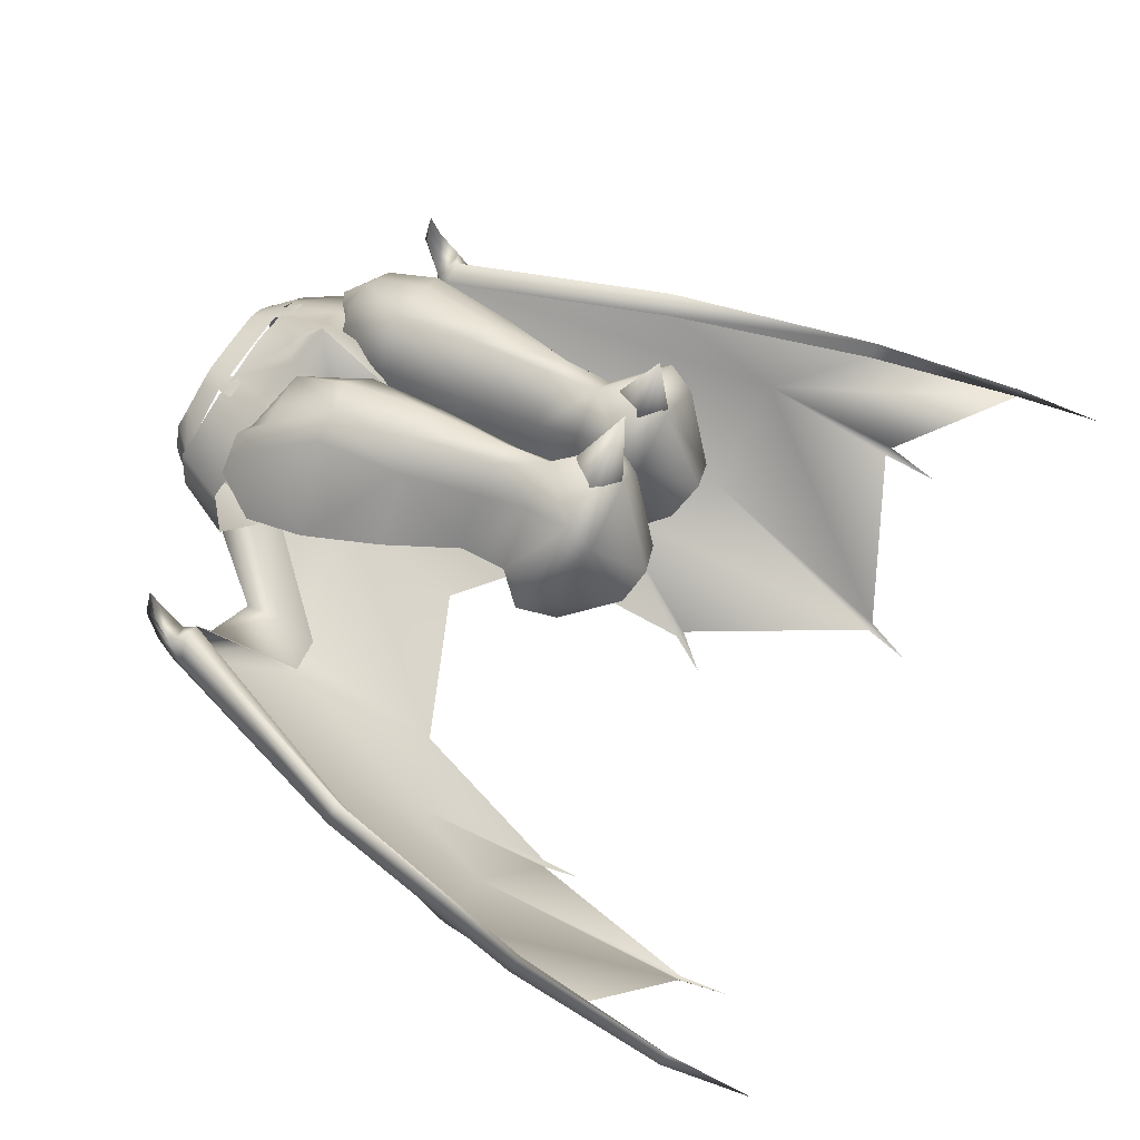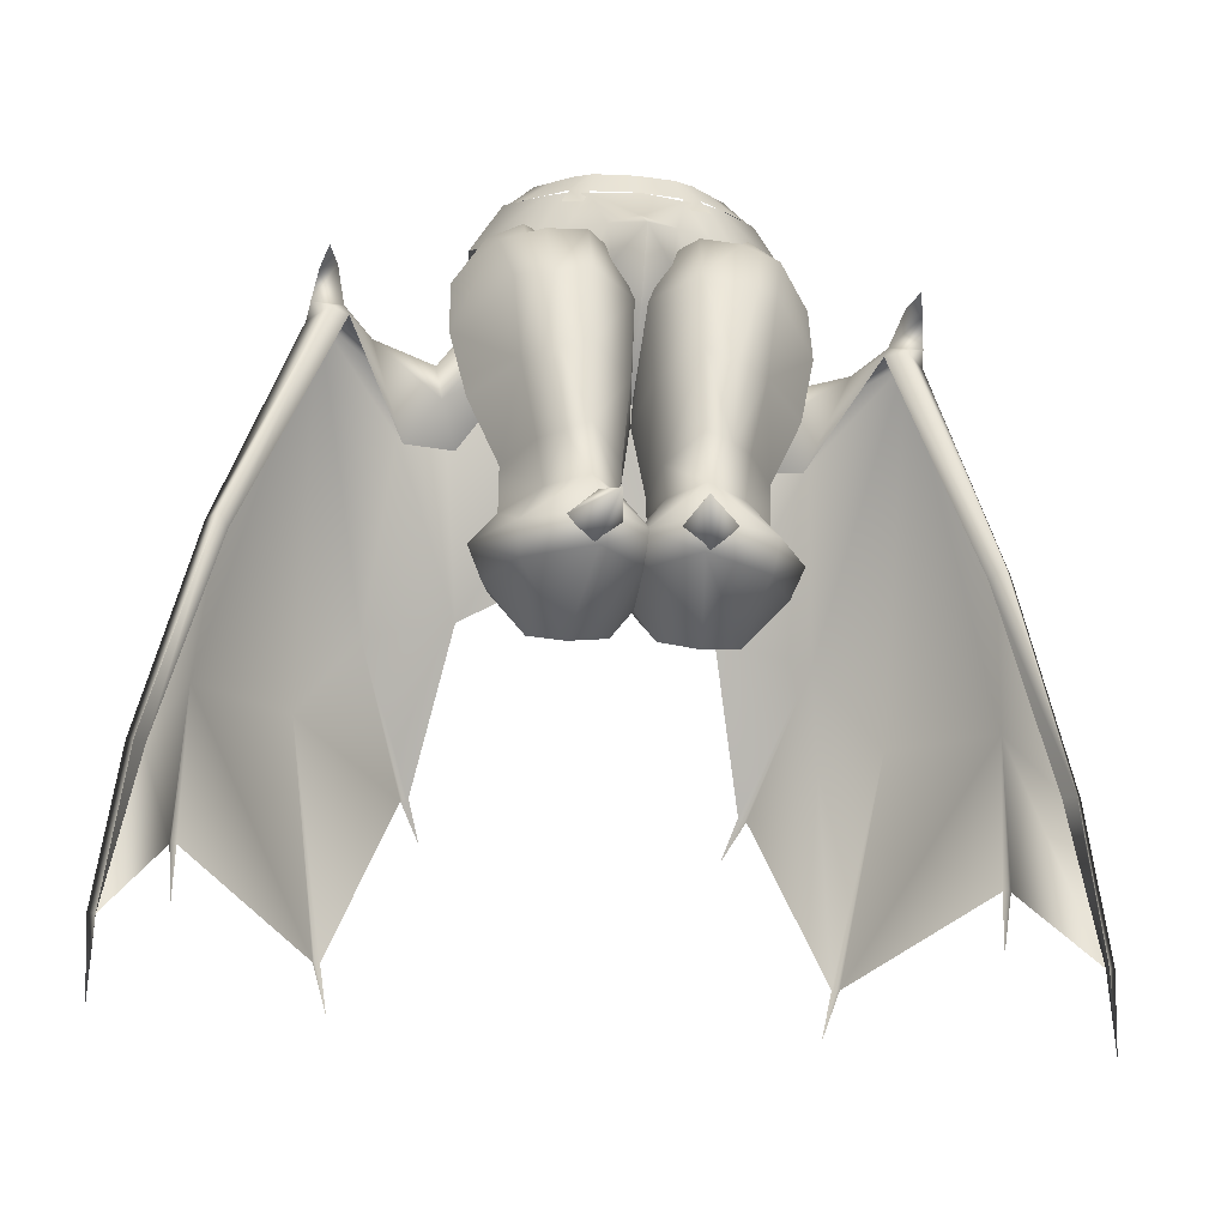
<metadata>
{"format":"obj","ext":"obj","renderer":"f3d","projection":"perspective","resolution":1024,"background":"white","views":[{"elev":53.6,"azim":-62.9,"up":"+Z"},{"elev":-30.6,"azim":-7.6,"up":"+Y"}]}
</metadata>
<code>
g mesh00
v -7.399 -11.48 19.92
v -13.15 -6.609 12.2
v -13.02 -11.44 19.42
v -24.53 -21.16 8.193
v -18.92 -11.45 16.18
v -24.4 -11.88 6.504
v -13.15 -6.609 12.2
v -7.399 -11.48 19.92
v -8.269 -9.427 11.82
v -3.694 -11.8 16.15
v -3.249 -11.46 9.301
v -15.55 -11.44 18.09
v -15.3 -5.46 12.36
v -18.92 -11.45 16.18
v -19.97 -5.335 8.337
v -24.4 -11.88 6.504
f 1 2 3
f 4 5 6
f 7 8 9
f 9 8 10
f 9 10 11
f 12 13 14
f 14 13 15
f 14 15 16
v 24.4 -11.88 6.504
v 18.92 -11.45 16.18
v 24.53 -21.16 8.193
v 13.02 -11.44 19.42
v 13.15 -6.609 12.2
v 7.399 -11.48 19.92
v 8.269 -9.427 11.82
v 3.694 -11.8 16.15
v 3.249 -11.46 9.301
v 24.4 -11.88 6.504
v 19.97 -5.335 8.337
v 18.92 -11.45 16.18
v 15.3 -5.46 12.36
v 15.55 -11.44 18.09
f 17 18 19
f 20 21 22
f 22 21 23
f 22 23 24
f 24 23 25
f 26 27 28
f 28 27 29
f 28 29 30
v -41.63 -6.243 -5.347
v -43.4 -10.98 -6.014
v -42.92 -9.397 -3.378
v -6.924 -5.477 -15.92
v -12.87 -1.074 -19.13
v -8.267 3.472 -13.45
v -54.94 -41.81 -10.04
v -53.12 -42.38 -6.335
v -40.27 -10.61 -2.495
v -64.33 -98.1 -13.5
v -64.23 -98.88 -11.66
v -64.41 -111 -12.42
v 12.87 -1.074 -19.13
v 8.267 3.472 -13.45
v 13.09 3.604 -8.688
v 12.42 8.079 -5.032
v 16.43 4.129 -2.703
v 14.28 4.631 -7.022
v 16.64 3.97 0.221
v 13.3 6.69 5.267
v 16.86 3.194 5.183
v 4.547 8.015 -9.973
v 11.49 4.471 -9.253
v 5.439 4.166 -12.08
v 11.18 6.043 7.323
v 9.041 1.589 11.58
v 14.95 2.368 7.525
v 35.58 -88.19 -47.71
v 41.55 -57.43 -33.81
v 36.37 -88.11 -47.63
v 34 -9.701 -10.75
v 37.55 -10.21 -4.742
v 38.3 -8.353 -5.175
v -41.55 -57.43 -33.81
v -25.25 -59.8 -53.68
v -35.58 -88.19 -47.71
v 43.4 -10.98 -6.014
v 41.63 -6.243 -5.347
v 42.92 -9.397 -3.378
v -13.09 3.604 -8.688
v -12.79 -3.032 -10.42
v -24.69 -9.681 -16.02
v -23.58 -14.44 -17.29
v 40.27 -10.61 -2.495
v 38.3 -8.353 -5.175
v 6.548 0.4234 12.67
v 9.812 -7.225 14.47
v 9.919 1.091 11.38
v 40.27 -10.61 -2.495
v 38.3 -8.353 -5.175
v 37.55 -10.21 -4.742
v -24.69 -9.681 -16.02
v -34 -9.701 -10.75
v -38.3 -8.353 -5.175
v -25.25 -59.8 -53.68
v -22.08 -64.26 -58.39
v -24.08 -59.09 -53.89
v -41.59 -8.025 -9.022
v 60.58 -74.3 -12.28
v 53 -42.34 -10.55
v 54.94 -41.81 -10.04
v 25.05 -58.93 -53.75
v 24.08 -59.09 -53.89
v 32.57 -42 -38.36
v 18.99 -36.46 -41.74
v 64.33 -98.1 -13.5
v 64.23 -98.88 -11.66
v 61.53 -75.07 -10.06
v 64.41 -111 -12.42
v 65.4 -98.22 -12.99
v 64.23 -98.88 -11.66
v 62.67 -74.3 -12.29
v 61.53 -75.07 -10.06
v 53.12 -42.38 -6.335
v 56.53 -81.39 -27.26
v 55.86 -89.29 -30.22
v 56.37 -80.55 -27.88
v -28.24 -11.37 -21.29
v -41.59 -8.025 -9.022
v 40.88 -5.901 5.059
v 39.58 -5.921 0.8161
v 42.05 -6.798 0.768
v 15.64 -7.073 10.08
v 21.99 -4.895 4.898
v 11.94 1.49 10.15
v -42.92 -9.397 -3.378
v -42.05 -6.798 0.768
v -41.06 -4.532 -0.5631
v -40.88 -5.901 5.059
v -39.58 -5.921 0.8161
v -6.548 0.4234 12.67
v -9.919 1.091 11.38
v -9.812 -7.225 14.47
v -22.4 -15.47 -24.59
v 0 -11.88 -19.66
v -18.99 -36.46 -41.74
v 55.65 -80.81 -28.39
v 55.45 -59.74 -22.32
v 3.966 -14.57 17.68
v 4.978 -18.32 13.02
v 6.938 -13.53 14.45
v 6.938 -13.53 14.45
v 9.812 -7.225 14.47
v 4.766 -8.695 18.15
v 6.548 0.4234 12.67
v 0 -5.894 16.81
v 3.966 -14.57 17.68
v 6.938 -13.53 14.45
v 4.766 -8.695 18.15
v -10.37 -7.042 -12.96
v -56.37 -80.55 -27.88
v -55.45 -59.74 -22.32
v -55.65 -80.81 -28.39
v 34.31 -95.14 -49.6
v 36.37 -88.11 -47.63
v 36.6 -88.46 -47.01
v 41.55 -57.43 -33.81
v -41.55 -57.43 -33.81
v -55.45 -59.74 -22.32
v -36.6 -88.46 -47.01
v -55.65 -80.81 -28.39
v -36.37 -88.11 -47.63
v -36.6 -88.46 -47.01
v -34.31 -95.14 -49.6
v 38.3 -8.353 -5.175
v 41.06 -4.532 -0.5631
v 41.63 -6.243 -5.347
v 42.05 -6.798 0.768
v 42.92 -9.397 -3.378
v 34.31 -95.14 -49.6
v -55.86 -89.29 -30.22
v -56.53 -81.39 -27.26
v -42.05 -6.798 0.768
v -40.88 -5.901 5.059
v -37.55 -10.21 -4.742
v -38.3 -8.353 -5.175
v -40.27 -10.61 -2.495
v -61.53 -75.07 -10.06
v -60.03 -74.52 -12.04
v -36.37 -88.11 -47.63
v -34.31 -95.14 -49.6
v 6.924 -5.477 -15.92
v 55.65 -80.81 -28.39
v 36.6 -88.46 -47.01
v 55.45 -59.74 -22.32
v 41.59 -8.025 -9.022
v 29.48 -19.13 -20.8
v 41.59 -8.025 -9.022
v -32.57 -42 -38.36
v -25.05 -58.93 -53.75
v 23.58 -14.44 -17.29
v 24.69 -9.681 -16.02
v 28.24 -11.37 -21.29
v 23.04 -9.302 -22.34
v 22.4 -15.47 -24.59
v 0 -20.75 16.07
v 3.966 -14.57 17.68
v 0 -11.61 22.7
v 4.766 -8.695 18.15
v 0 -5.894 16.81
v -11.94 1.49 10.15
v -21.99 -4.908 4.897
v -15.64 -7.073 10.08
v -53 -42.34 -10.55
v -60.58 -74.3 -12.28
v -62.67 -74.3 -12.29
v -65.4 -98.22 -12.99
v -13.99 -8.062 11.84
v -10.74 -10.31 13.87
v -6.938 -13.53 14.45
v -6.938 -13.53 14.45
v -4.978 -18.32 13.02
v -3.966 -14.57 17.68
v -4.766 -8.695 18.15
v 0 -11.61 22.7
v -3.966 -14.57 17.68
v 0 -20.75 16.07
v -4.766 -8.695 18.15
v -6.938 -13.53 14.45
v -3.966 -14.57 17.68
v -6.315 1.27 12.16
v -5.68 5.095 11.12
v -9.041 1.589 11.58
v -8.247 5.301 9.982
v 6.938 -13.53 14.45
v 10.74 -10.31 13.87
v 13.99 -8.062 11.84
v -13.1 7.896 -2.386
v -12.42 8.072 -5.032
v -16.43 4.119 -2.705
v -14.29 4.62 -7.024
v -5.68 5.095 11.12
v -6.315 1.27 12.16
v 0 4.563 12.17
v 0 0.6199 13.47
v 5.676 5.098 11.12
v 6.315 1.27 12.16
v 16.64 3.97 0.221
v 16.43 4.129 -2.703
v 13.4 7.72 -0.01604
v 13.1 7.906 -2.386
v 13.1 7.906 -2.386
v 13.4 7.72 -0.01604
v 10.16 8.12 -7.329
v -5.443 4.163 -12.08
v -11.49 4.461 -9.253
v -4.553 8.011 -9.973
v -10.16 8.113 -7.331
v 8.243 5.308 9.984
v -8.247 5.301 9.982
v -11.19 6.036 7.323
v -9.041 1.589 11.58
v -14.95 2.358 7.525
v -16.64 3.96 0.221
v -13.41 7.713 -0.01604
v -16.43 4.119 -2.705
v -13.1 7.896 -2.386
v 14.95 2.368 7.525
v 16.86 3.194 5.183
v 11.18 6.043 7.323
v 13.3 6.69 5.267
v -11.49 4.461 -9.253
v -14.29 4.62 -7.024
v -10.16 8.113 -7.331
v -12.42 8.072 -5.032
v 6.315 1.27 12.16
v 9.041 1.589 11.58
v 5.676 5.098 11.12
v 8.243 5.308 9.984
v -16.86 3.184 5.183
v -13.31 6.68 5.265
v -16.64 3.96 0.221
v -13.41 7.713 -0.01604
v -5.443 4.163 -12.08
v -4.553 8.011 -9.973
v 5.439 4.166 -12.08
v 4.547 8.015 -9.973
v -14.95 2.358 7.525
v -11.19 6.036 7.323
v -16.86 3.184 5.183
v -13.31 6.68 5.265
v 10.3 -1.223 12.64
v 9.041 1.589 11.58
v 7.425 -1.667 13.39
v 6.315 1.27 12.16
v -10.3 -1.223 12.64
v -7.425 -1.667 13.39
v -9.041 1.589 11.58
v -6.315 1.27 12.16
v 12.42 8.079 -5.032
v 14.28 4.631 -7.022
v 10.16 8.12 -7.329
v 11.49 4.471 -9.253
v 37.55 -10.21 -4.742
v 51.8 -42.91 -10.03
v 60.03 -74.52 -12.04
v 10.37 -7.042 -12.96
v 10.86 3.78 -7.867
v 21.38 -4.095 -4.873
v 17.24 4.258 -2.637
v 17.46 3.499 4.711
v -38.3 -8.353 -5.175
v -37.55 -10.21 -4.742
v -28.71 -20.18 -20.67
v -21 -18.06 -24.74
v -37.55 -10.21 -4.742
v -51.8 -42.91 -10.03
v -61.53 -75.07 -10.06
v 25.25 -59.8 -53.68
v 22.08 -64.26 -58.39
v -64.23 -98.88 -11.66
v 38.3 -8.353 -5.175
v 0 -30.13 -31.01
v 24.69 -9.681 -16.02
v 12.79 -3.032 -10.42
v 8.167 4.668 -7.666
v 0 3.973 -10.77
v 0 -2.178 -14.47
v 28.71 -20.18 -20.67
v 21 -18.06 -24.74
v 10.37 -7.042 -12.96
v -29.48 -19.13 -20.8
v -23.04 -9.302 -22.34
v 0 -0.02371 14.29
v -6.548 0.4234 12.67
v -4.766 -8.695 18.15
v -9.812 -7.225 14.47
v -6.938 -13.53 14.45
v -38.3 -8.353 -5.175
v -53 -42.34 -10.55
v -42.05 -6.798 0.768
v -38.3 -8.353 -5.175
v -41.63 -6.243 -5.347
v 42.05 -6.798 0.768
v 40.88 -5.901 5.059
v -17.46 3.489 4.711
v -17.25 4.244 -2.637
v -21.38 -4.112 -4.873
v -10.86 3.78 -7.867
v -10.37 -7.042 -12.96
v -24.08 -59.09 -53.89
v -22.08 -64.26 -58.39
v -8.167 4.668 -7.666
v 0 3.973 -10.77
f 31 32 33
f 34 35 36
f 37 38 39
f 40 41 42
f 43 44 45
f 46 47 48
f 49 50 51
f 52 53 54
f 55 56 57
f 58 59 60
f 61 62 63
f 64 65 66
f 67 68 69
f 35 70 36
f 71 72 73
f 74 69 75
f 76 77 78
f 79 80 81
f 82 83 73
f 31 84 83
f 85 86 87
f 32 31 88
f 89 90 91
f 91 90 67
f 92 93 94
f 94 93 95
f 96 97 98
f 99 100 101
f 101 100 102
f 101 102 103
f 103 102 104
f 105 106 107
f 82 108 83
f 83 108 109
f 83 109 31
f 110 111 112
f 113 114 115
f 116 117 118
f 118 117 119
f 118 119 120
f 121 122 123
f 35 34 124
f 124 34 125
f 124 125 126
f 106 127 107
f 107 127 128
f 107 128 105
f 105 128 96
f 129 130 131
f 132 133 134
f 134 133 135
f 134 135 136
f 137 138 139
f 71 73 140
f 141 142 143
f 144 145 146
f 146 145 147
f 88 148 149
f 149 148 150
f 149 150 151
f 148 152 153
f 153 152 154
f 155 156 157
f 157 156 158
f 157 158 159
f 60 160 58
f 143 161 141
f 141 161 162
f 141 162 142
f 163 120 164
f 165 166 167
f 38 37 168
f 41 40 169
f 64 66 170
f 170 66 171
f 44 43 172
f 173 174 175
f 175 174 147
f 175 147 176
f 95 177 94
f 94 177 178
f 94 178 59
f 65 179 180
f 181 61 182
f 182 61 183
f 182 183 184
f 184 183 185
f 186 187 188
f 188 187 189
f 188 189 190
f 191 192 193
f 194 195 196
f 196 195 40
f 196 40 197
f 197 40 42
f 122 198 123
f 123 198 199
f 123 199 200
f 201 202 203
f 190 204 205
f 205 204 206
f 205 206 207
f 208 209 210
f 211 212 213
f 213 212 214
f 215 216 77
f 77 216 217
f 77 217 78
f 218 219 220
f 220 219 221
f 222 223 224
f 224 223 225
f 224 225 226
f 226 225 227
f 228 229 230
f 230 229 231
f 47 46 232
f 50 49 233
f 53 52 234
f 235 236 237
f 237 236 238
f 56 55 239
f 240 241 242
f 242 241 243
f 244 245 246
f 246 245 247
f 248 249 250
f 250 249 251
f 252 253 254
f 254 253 255
f 256 257 258
f 258 257 259
f 260 261 262
f 262 261 263
f 264 265 266
f 266 265 267
f 268 269 270
f 270 269 271
f 272 273 274
f 274 273 275
f 276 277 278
f 278 277 279
f 280 281 282
f 282 281 283
f 79 284 104
f 104 284 285
f 104 285 98
f 98 285 286
f 98 286 96
f 287 288 289
f 289 288 290
f 289 290 114
f 114 290 291
f 114 291 115
f 292 293 83
f 83 293 294
f 83 294 73
f 73 294 295
f 73 295 140
f 296 167 297
f 297 167 38
f 297 38 169
f 169 38 298
f 169 298 41
f 59 58 94
f 94 58 299
f 94 299 92
f 92 299 300
f 92 300 93
f 42 301 197
f 197 301 168
f 197 168 196
f 196 168 37
f 196 37 194
f 302 68 61
f 61 68 178
f 61 178 183
f 183 178 177
f 183 177 185
f 185 177 95
f 185 95 125
f 125 95 303
f 125 303 126
f 181 304 305
f 305 304 45
f 305 45 306
f 306 45 44
f 306 44 307
f 307 44 172
f 307 172 308
f 62 61 309
f 309 61 181
f 309 181 310
f 310 181 305
f 310 305 311
f 65 64 179
f 179 64 109
f 179 109 312
f 312 109 108
f 312 108 313
f 313 108 82
f 313 82 70
f 135 314 136
f 136 314 315
f 136 315 316
f 316 315 317
f 316 317 318
f 319 33 39
f 39 33 32
f 39 32 37
f 37 32 88
f 37 88 320
f 320 88 142
f 320 142 195
f 195 142 162
f 195 162 40
f 321 116 120
f 120 116 322
f 120 322 118
f 118 322 323
f 118 323 116
f 68 67 176
f 176 67 90
f 176 90 128
f 128 90 89
f 128 89 96
f 159 324 155
f 155 324 111
f 155 111 156
f 156 111 325
f 156 325 158
f 191 326 192
f 192 326 327
f 192 327 328
f 328 327 329
f 328 329 330
f 70 35 313
f 313 35 124
f 313 124 312
f 312 124 126
f 312 126 179
f 179 126 331
f 179 331 180
f 180 331 332
f 180 332 65
f 72 71 70
f 70 71 333
f 70 333 36
f 36 333 334
f 36 334 34
f 34 334 308
f 34 308 125
f 125 308 172
f 125 172 185
f 185 172 43
f 185 43 184
f 184 43 45
f 184 45 182
f 69 74 67
f 67 74 104
f 67 104 91
f 91 104 102
f 91 102 89
f 89 102 100
f 89 100 96
f 96 100 99
f 96 99 97
v -3.579 -19.79 14.71
v -3.966 -14.57 17.68
v -4.978 -18.32 13.02
v 0 -20.75 16.07
v 3.579 -19.79 14.71
v 3.966 -14.57 17.68
v 4.978 -18.32 13.02
v 4.978 -18.32 13.02
v 3.579 -19.79 14.71
v 3.427 -24.39 9.939
v -3.579 -19.79 14.71
v -3.427 -24.39 9.939
v 0 -20.75 16.07
v 0 -28.95 5.33
v 0 -20.75 16.07
v -3.427 -24.39 9.939
v -3.579 -19.79 14.71
v -4.978 -18.32 13.02
v 0 -20.75 16.07
v 0 -28.95 5.33
v 3.579 -19.79 14.71
v 3.427 -24.39 9.939
v -3.369 -27.38 5.575
v 0 -28.95 5.33
v -3.427 -24.39 9.939
v 3.369 -27.38 5.575
v 3.427 -24.39 9.939
v 0 -28.95 5.33
f 335 336 337
f 338 339 340
f 340 339 341
f 342 343 344
f 345 346 347
f 347 346 348
f 336 335 349
f 350 351 352
f 353 354 355
f 355 354 356
f 357 358 359
f 360 361 362
v 0.465 -58.86 21.86
v -7.259 -51.88 23.14
v -6.03 -59.96 28.14
v -0.9361 -20.27 17.18
v -1.511 -32.97 17.03
v -0.04191 -32.79 5.843
v -7.217 -44.11 23.16
v -7.061 -32.04 23.78
v -11.45 -33.18 22.96
v 3.04 -55.73 9.164
v -0.2295 -54.89 3.207
v -1.778 -50.07 7.942
v -3.541 -59.87 24.53
v -5.239 -62.34 36.47
v -7.105 -63.09 25.13
v -10.85 -59.65 25.39
v -24.53 -21.16 8.193
v -22.12 -32.97 10.3
v -15.99 -33.01 19.58
v -14.57 -20.95 22.24
v -15.55 -11.44 18.09
v -17.27 -20.94 21.25
v -18.92 -11.45 16.18
v -24.53 -21.16 8.193
v -16.24 -59.33 23.18
v -12.81 -51.44 18.74
v -17.62 -50.04 9.654
v -0.8622 -19.87 5.793
v -19.57 -60.83 10.67
v -18.22 -58.71 4.296
v -13.64 -66.66 7.699
v -13.68 -44.2 18.52
v -17.64 -43.46 10.52
v -12.81 -51.44 18.74
v -17.62 -50.04 9.654
v -2.874 -51.07 17.39
v -22.12 -32.97 10.3
v -17.64 -43.46 10.52
v -15.99 -33.01 19.58
v -13.68 -44.2 18.52
v -13.22 -33.12 21.78
v -10.69 -45.34 22.49
v -1.778 -50.07 7.942
v -1.762 -45.17 7.758
v -2.874 -51.07 17.39
v -10.85 -59.65 25.39
v -5.239 -62.34 36.47
v -6.648 -55.75 25.64
v -3.541 -59.87 24.53
v -0.04191 -32.79 5.843
v -1.511 -32.97 17.03
v -1.762 -45.17 7.758
v -13.22 -33.12 21.78
v -14.57 -20.95 22.24
v -17.27 -20.94 21.25
v -12.27 -20.96 22.88
v -11.45 -33.18 22.96
v -7.061 -32.04 23.78
v -7.275 -19.3 22.65
v -2.553 -45.47 16.57
v -20.77 -53.5 6.534
v -21.59 -56.22 11.76
v -15.74 -62.7 19.76
v -8.562 -67.73 8.938
v -2.553 -45.47 16.57
v -7.217 -44.11 23.16
v -7.259 -51.88 23.14
v -10.69 -45.34 22.49
v -12.81 -51.44 18.74
v -13.68 -44.2 18.52
v 1.409 -60.52 8.842
v -0.459 -62.11 18.75
v -6.481 -63.13 24.75
v -0.8622 -19.87 5.793
v -3.249 -11.46 9.301
v -0.9361 -20.27 17.18
v -3.694 -11.8 16.15
v -7.275 -19.3 22.65
v -7.399 -11.48 19.92
v -12.27 -20.96 22.88
v -13.02 -11.44 19.42
v -0.7744 -60.16 3.17
v -3.008 -66.2 7.537
f 363 364 365
f 366 367 368
f 369 370 371
f 372 373 374
f 375 376 377
f 377 376 378
f 379 380 381
f 382 383 384
f 384 383 385
f 384 385 386
f 387 388 389
f 390 366 368
f 391 392 393
f 394 395 396
f 396 395 397
f 364 363 398
f 398 363 372
f 398 372 374
f 399 400 401
f 401 400 402
f 401 402 403
f 403 402 404
f 405 406 407
f 408 409 410
f 410 409 411
f 412 413 414
f 415 416 381
f 381 416 417
f 381 417 379
f 404 369 371
f 418 419 420
f 367 366 420
f 420 366 421
f 420 421 418
f 370 369 413
f 413 369 422
f 413 422 414
f 423 392 424
f 424 392 391
f 424 391 425
f 425 391 393
f 425 393 426
f 406 427 407
f 407 427 428
f 407 428 429
f 429 428 430
f 429 430 431
f 431 430 432
f 433 372 434
f 434 372 363
f 434 363 435
f 435 363 365
f 435 365 387
f 387 365 364
f 387 364 388
f 436 437 438
f 438 437 439
f 438 439 440
f 440 439 441
f 440 441 442
f 442 441 443
f 373 372 444
f 444 372 433
f 444 433 445
f 445 433 434
f 445 434 426
f 426 434 435
f 426 435 425
f 425 435 387
f 425 387 424
f 424 387 389
f 424 389 423
v 0.459 -62.11 18.75
v -3.04 -55.73 9.164
v -1.409 -60.52 8.842
v 12.81 -51.44 18.74
v 17.64 -43.46 10.52
v 13.68 -44.2 18.52
v 16.24 -59.33 23.18
v 17.62 -50.04 9.654
v 12.81 -51.44 18.74
v 10.69 -45.34 22.49
v 12.81 -51.44 18.74
v 13.68 -44.2 18.52
v 1.778 -50.07 7.942
v 0.2295 -54.89 3.207
v 11.45 -33.18 22.96
v 7.061 -32.04 23.78
v 10.69 -45.34 22.49
v 0.9361 -20.27 17.18
v 3.249 -11.46 9.301
v 0.8622 -19.87 5.793
v 11.45 -33.18 22.96
v 12.27 -20.96 22.88
v 7.275 -19.3 22.65
v 13.22 -33.12 21.78
v 15.99 -33.01 19.58
v 22.12 -32.97 10.3
v 24.53 -21.16 8.193
v 15.99 -33.01 19.58
v 17.27 -20.94 21.25
v 13.22 -33.12 21.78
v 14.57 -20.95 22.24
v 10.85 -59.65 25.39
v 6.648 -55.75 25.64
v 5.239 -62.34 36.47
v 3.541 -59.87 24.53
v 3.541 -59.87 24.53
v 7.105 -63.09 25.13
v 5.239 -62.34 36.47
v 10.85 -59.65 25.39
v 7.259 -51.88 23.14
v -0.465 -58.86 21.86
v 6.481 -63.13 24.75
v 6.03 -59.96 28.14
v 17.62 -50.04 9.654
v 13.68 -44.2 18.52
v 17.64 -43.46 10.52
v 22.12 -32.97 10.3
v 21.59 -56.22 11.76
v 15.74 -62.7 19.76
v 19.57 -60.83 10.67
v 15.55 -11.44 18.09
v 14.57 -20.95 22.24
v 18.92 -11.45 16.18
v 17.27 -20.94 21.25
v 24.53 -21.16 8.193
v 7.259 -51.88 23.14
v 0.04191 -32.79 5.843
v 1.762 -45.17 7.758
v 1.511 -32.97 17.03
v 2.553 -45.47 16.57
v 7.217 -44.11 23.16
v 13.64 -66.66 7.699
v 8.562 -67.73 8.938
v 3.008 -66.2 7.537
v 0.7744 -60.16 3.17
v 0.8622 -19.87 5.793
v 0.04191 -32.79 5.843
v 0.9361 -20.27 17.18
v 1.511 -32.97 17.03
v 7.061 -32.04 23.78
v 12.27 -20.96 22.88
v 13.02 -11.44 19.42
v 7.275 -19.3 22.65
v 7.399 -11.48 19.92
v 3.694 -11.8 16.15
v 7.217 -44.11 23.16
v 2.553 -45.47 16.57
v 2.874 -51.07 17.39
v 1.762 -45.17 7.758
v 1.778 -50.07 7.942
v 2.874 -51.07 17.39
v 18.22 -58.71 4.296
v 20.77 -53.5 6.534
f 446 447 448
f 449 450 451
f 452 453 454
f 455 456 457
f 447 458 459
f 460 461 462
f 463 464 465
f 466 467 468
f 469 462 470
f 471 472 473
f 473 472 474
f 473 474 475
f 475 474 476
f 477 478 479
f 479 478 480
f 481 482 483
f 483 482 484
f 485 452 454
f 447 446 486
f 486 446 487
f 486 487 488
f 450 449 489
f 462 490 470
f 470 490 491
f 470 491 492
f 453 452 493
f 493 452 494
f 493 494 495
f 496 497 498
f 498 497 499
f 498 499 500
f 456 455 501
f 502 503 504
f 504 503 505
f 504 505 461
f 461 505 506
f 461 506 462
f 507 487 508
f 508 487 446
f 508 446 509
f 509 446 448
f 509 448 510
f 510 448 447
f 510 447 459
f 511 512 513
f 513 512 514
f 513 514 468
f 468 514 515
f 468 515 466
f 516 517 518
f 518 517 519
f 518 519 463
f 463 519 520
f 463 520 464
f 455 521 501
f 501 521 522
f 501 522 523
f 523 522 524
f 523 524 525
f 458 447 526
f 526 447 486
f 526 486 485
f 485 486 488
f 485 488 452
f 452 488 487
f 452 487 494
f 494 487 507
f 494 507 495
f 495 507 527
f 495 527 493
f 493 527 528
f 493 528 453
v -13.02 -11.44 19.42
v -13.15 -6.609 12.2
v -15.55 -11.44 18.09
v -15.3 -5.46 12.36
f 529 530 531
f 531 530 532
v 15.55 -11.44 18.09
v 15.3 -5.46 12.36
v 13.02 -11.44 19.42
v 13.15 -6.609 12.2
f 533 534 535
f 535 534 536
v 9.919 1.091 11.38
v 13.99 -8.062 11.84
v 11.94 1.49 10.15
v 15.64 -7.073 10.08
v -15.64 -7.073 10.08
v -13.99 -8.062 11.84
v -11.94 1.49 10.15
v -9.919 1.091 11.38
f 537 538 539
f 539 538 540
f 541 542 543
f 543 542 544
v 10.69 -45.34 22.49
v 13.22 -33.12 21.78
v 11.45 -33.18 22.96
v 12.27 -20.96 22.88
v 14.57 -20.95 22.24
v 13.02 -11.44 19.42
v 15.55 -11.44 18.09
v 13.22 -33.12 21.78
v 14.57 -20.95 22.24
v 11.45 -33.18 22.96
v 12.27 -20.96 22.88
f 545 546 547
f 548 549 550
f 550 549 551
f 552 553 554
f 554 553 555
v -11.45 -33.18 22.96
v -12.27 -20.96 22.88
v -13.22 -33.12 21.78
v -14.57 -20.95 22.24
v -13.02 -11.44 19.42
v -15.55 -11.44 18.09
v -12.27 -20.96 22.88
v -14.57 -20.95 22.24
v -11.45 -33.18 22.96
v -13.22 -33.12 21.78
v -10.69 -45.34 22.49
f 556 557 558
f 558 557 559
f 560 561 562
f 562 561 563
f 564 565 566

</code>
